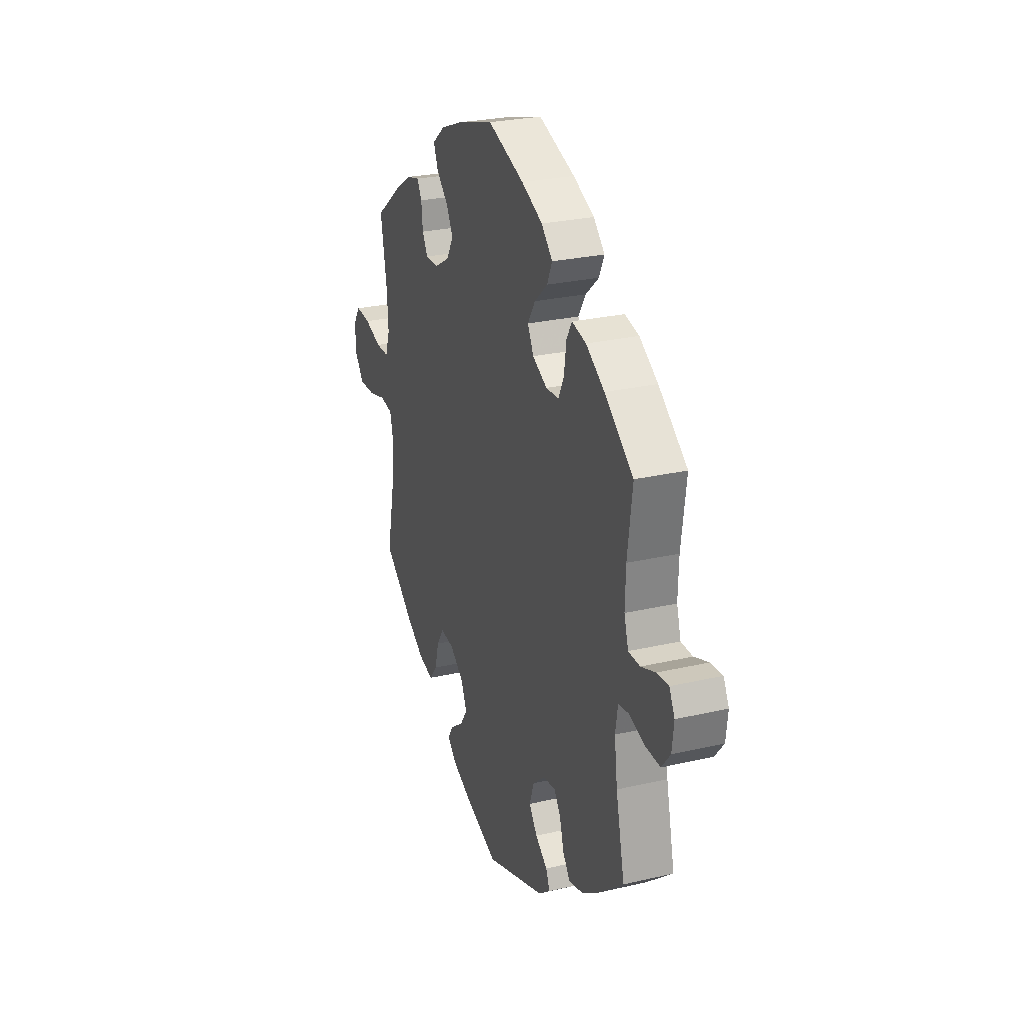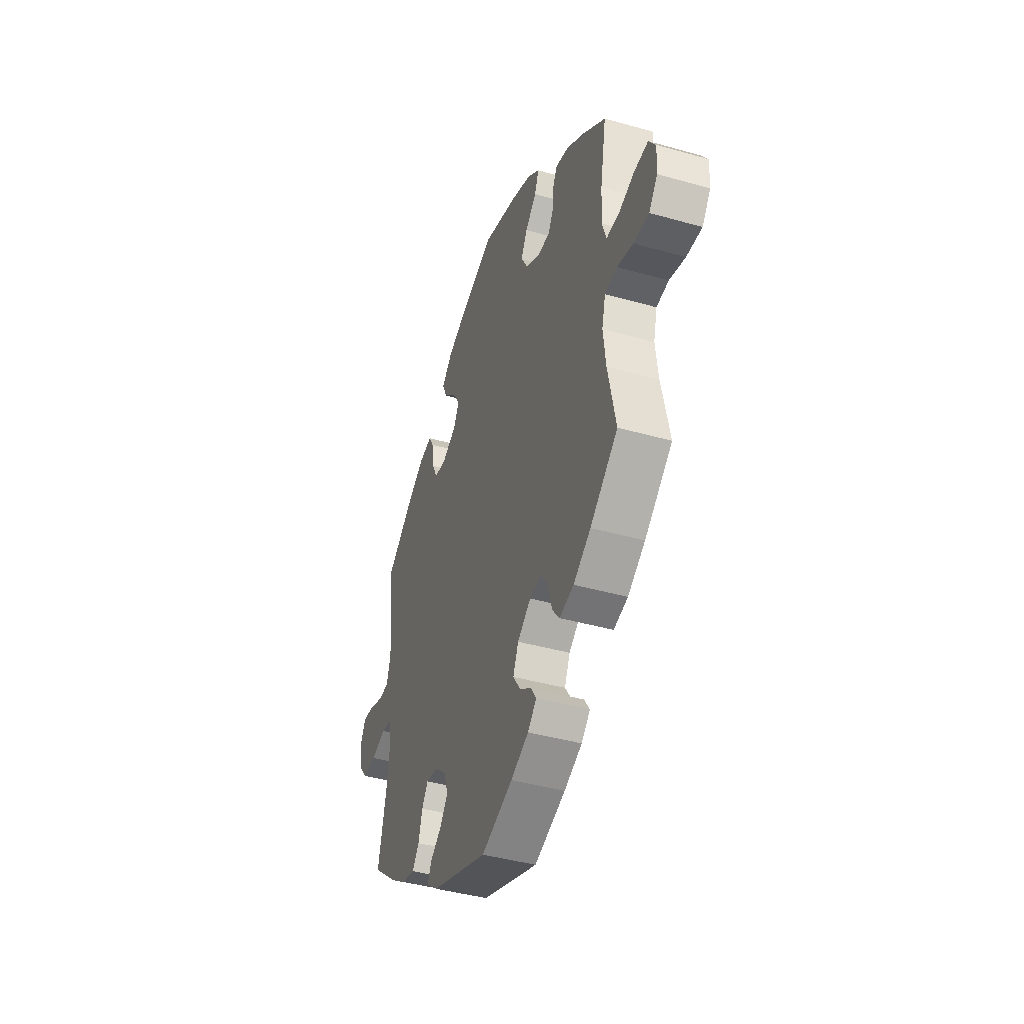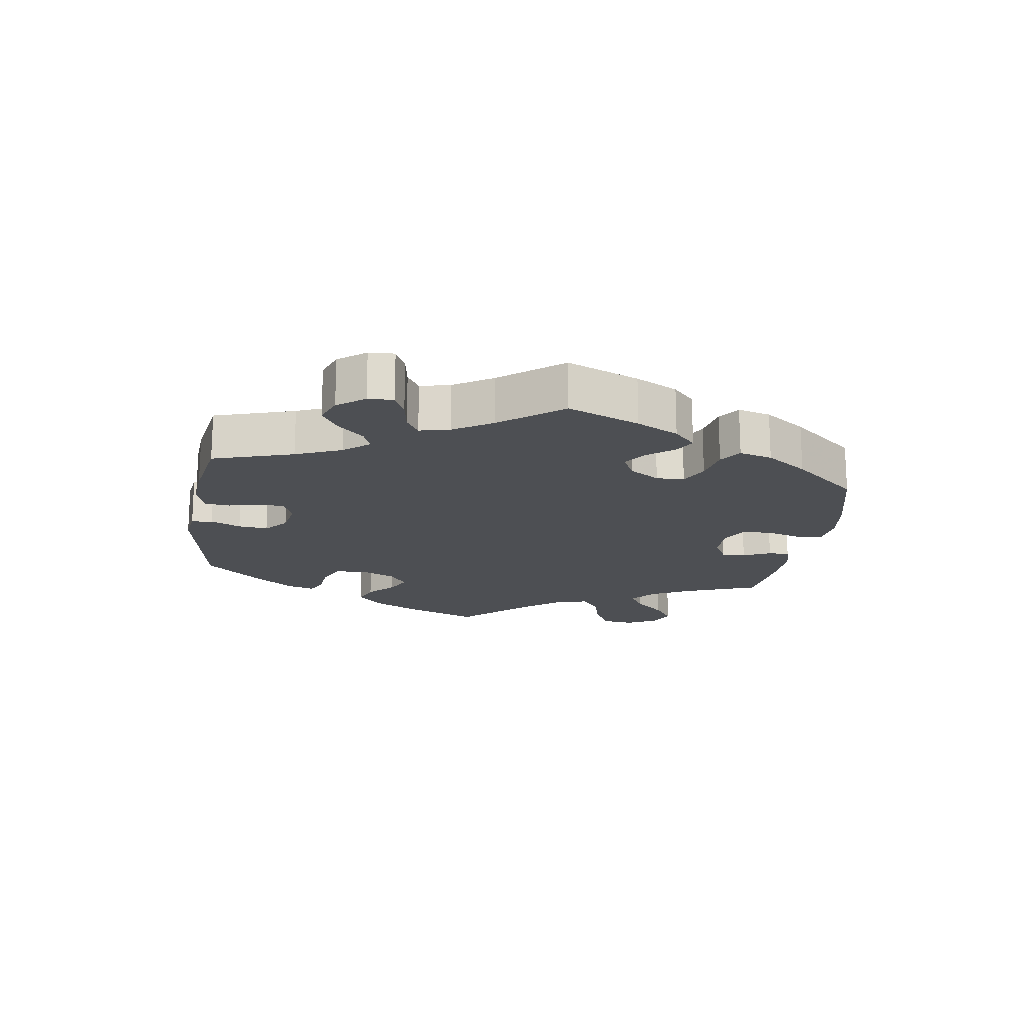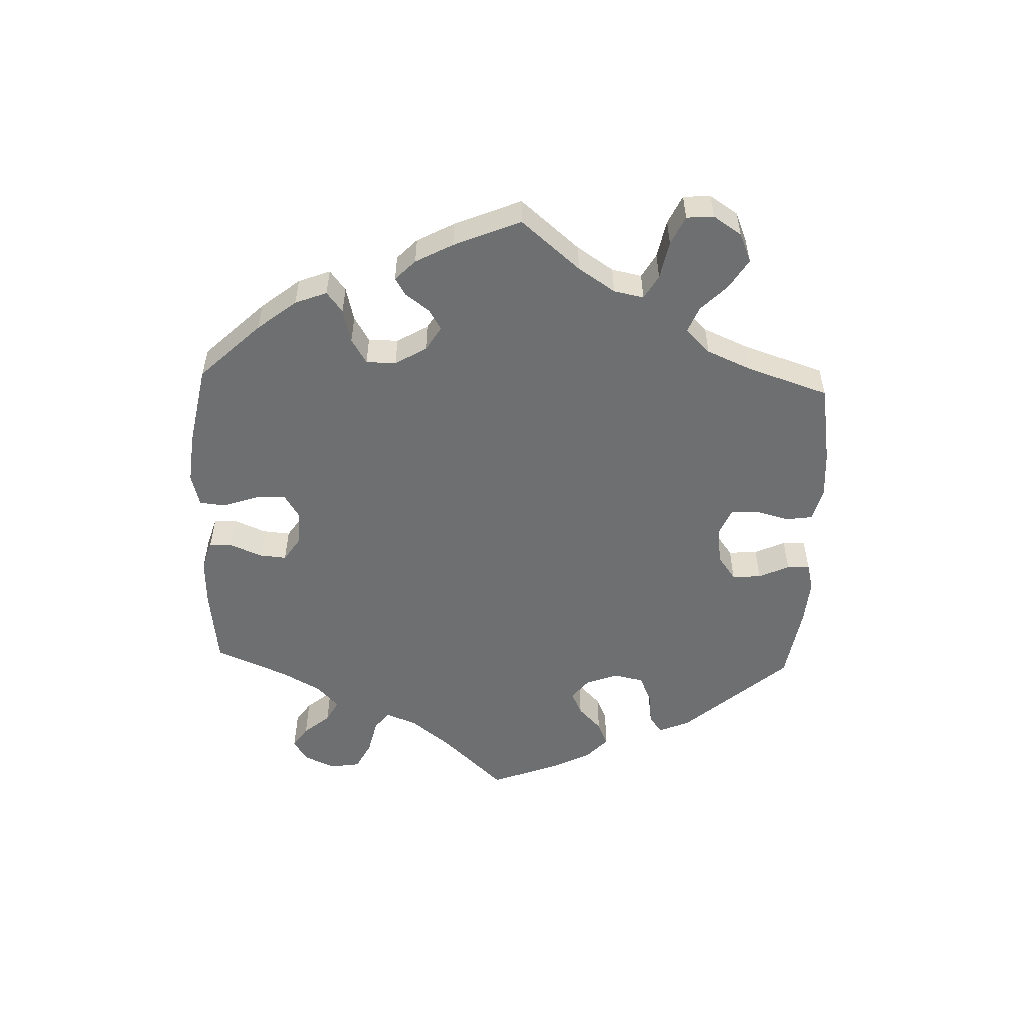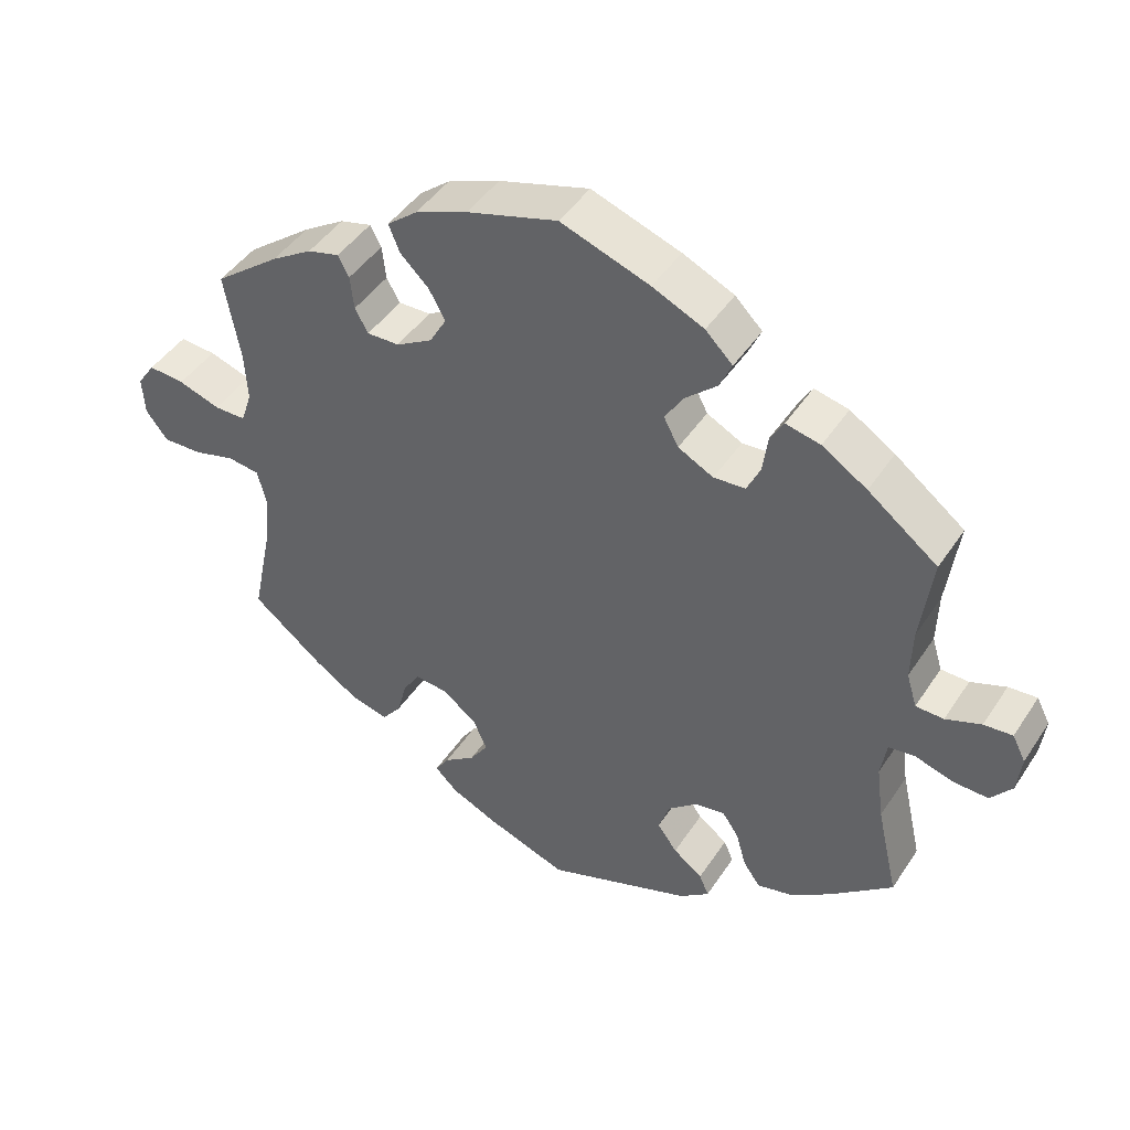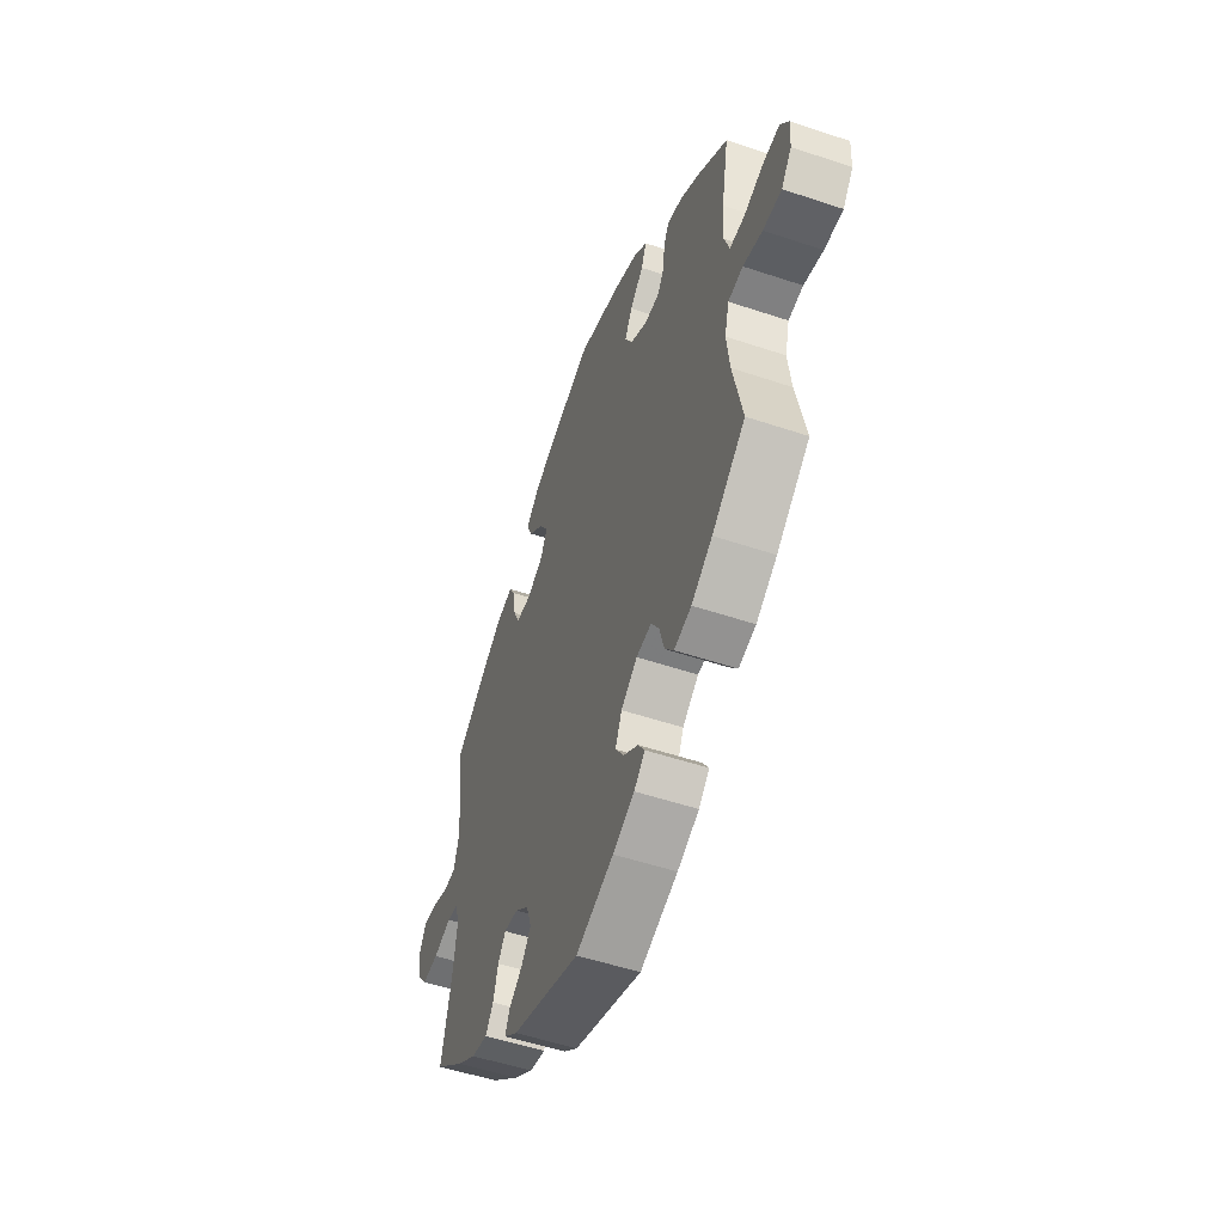
<metadata>
{"format":"obj","ext":"obj","renderer":"f3d","projection":"perspective","resolution":1024,"background":"white","views":[{"elev":26.5,"azim":-110.1,"up":"+Z"},{"elev":-41.8,"azim":71.1,"up":"+Z"},{"elev":-18.0,"azim":-68.4,"up":"+Y"},{"elev":-54.5,"azim":57.9,"up":"+Y"},{"elev":44.7,"azim":-148.8,"up":"+Z"},{"elev":-52.3,"azim":70.1,"up":"+Z"}]}
</metadata>
<code>
v 0.122 0.07 0.542
v 0.193 0.07 0.514
v 0.234 0.07 0.481
v 0.219 0.07 0.444
v 0.18 0.07 0.406
v 0.158 0.07 0.366
v 0.181 0.07 0.326
v 0.23 0.07 0.298
v 0.274 0.07 0.297
v 0.292 0.07 0.329
v 0.297 0.07 0.375
v 0.312 0.07 0.403
v 0.355 0.07 0.392
v 0.411 0.07 0.357
v 0.5 0.07 0.289
v 0.479 0.07 0.171
v 0.475 0.07 0.103
v 0.49 0.07 0.058
v 0.533 0.07 0.058
v 0.59 0.07 0.077
v 0.639 0.07 0.081
v 0.663 0.07 0.046
v 0.66 0.07 -0.006
v 0.63 0.07 -0.045
v 0.576 0.07 -0.043
v 0.52 0.07 -0.028
v 0.477 0.07 -0.034
v 0.464 0.07 -0.085
v 0.473 0.07 -0.16
v 0.5 0.07 -0.289
v 0.403 0.07 -0.367
v 0.342 0.07 -0.407
v 0.292 0.07 -0.42
v 0.266 0.07 -0.387
v 0.252 0.07 -0.336
v 0.229 0.07 -0.3
v 0.185 0.07 -0.305
v 0.138 0.07 -0.34
v 0.119 0.07 -0.383
v 0.144 0.07 -0.42
v 0.186 0.07 -0.45
v 0.205 0.07 -0.479
v 0.174 0.07 -0.509
v 0.111 0.07 -0.538
v 0.001 0.07 -0.578
v -0.198 0.07 -0.507
v -0.238 0.07 -0.476
v -0.225 0.07 -0.446
v -0.185 0.07 -0.416
v -0.158 0.07 -0.379
v -0.173 0.07 -0.335
v -0.213 0.07 -0.301
v -0.254 0.07 -0.295
v -0.276 0.07 -0.327
v -0.29 0.07 -0.376
v -0.313 0.07 -0.408
v -0.36 0.07 -0.397
v -0.415 0.07 -0.36
v -0.501 0.07 -0.289
v -0.472 0.07 -0.162
v -0.462 0.07 -0.086
v -0.47 0.07 -0.036
v -0.505 0.07 -0.031
v -0.557 0.07 -0.047
v -0.605 0.07 -0.049
v -0.634 0.07 -0.013
v -0.64 0.07 0.039
v -0.622 0.07 0.074
v -0.583 0.07 0.071
v -0.535 0.07 0.053
v -0.497 0.07 0.054
v -0.483 0.07 0.1
v -0.485 0.07 0.17
v -0.501 0.07 0.289
v -0.406 0.07 0.362
v -0.345 0.07 0.401
v -0.298 0.07 0.412
v -0.28 0.07 0.381
v -0.273 0.07 0.329
v -0.255 0.07 0.291
v -0.212 0.07 0.288
v -0.164 0.07 0.313
v -0.144 0.07 0.351
v -0.169 0.07 0.391
v -0.212 0.07 0.429
v -0.229 0.07 0.466
v -0.192 0.07 0.503
v -0.122 0.07 0.535
v -0.001 0.07 0.578
v 0.122 0 0.542
v 0.193 0 0.514
v 0.234 0 0.481
v 0.219 0 0.444
v 0.18 0 0.406
v 0.158 0 0.366
v 0.181 0 0.326
v 0.23 0 0.298
v 0.274 0 0.297
v 0.292 0 0.329
v 0.297 0 0.375
v 0.312 0 0.403
v 0.355 0 0.392
v 0.411 0 0.357
v 0.5 0 0.289
v 0.479 0 0.171
v 0.475 0 0.103
v 0.49 0 0.058
v 0.533 0 0.058
v 0.59 0 0.077
v 0.639 0 0.081
v 0.663 0 0.046
v 0.66 0 -0.006
v 0.63 0 -0.045
v 0.576 0 -0.043
v 0.52 0 -0.028
v 0.477 0 -0.034
v 0.464 0 -0.085
v 0.473 0 -0.16
v 0.5 0 -0.289
v 0.403 0 -0.367
v 0.342 0 -0.407
v 0.292 0 -0.42
v 0.266 0 -0.387
v 0.252 0 -0.336
v 0.229 0 -0.3
v 0.185 0 -0.305
v 0.138 0 -0.34
v 0.119 0 -0.383
v 0.144 0 -0.42
v 0.186 0 -0.45
v 0.205 0 -0.479
v 0.174 0 -0.509
v 0.111 0 -0.538
v 0.001 0 -0.578
v -0.198 0 -0.507
v -0.238 0 -0.476
v -0.225 0 -0.446
v -0.185 0 -0.416
v -0.158 0 -0.379
v -0.173 0 -0.335
v -0.213 0 -0.301
v -0.254 0 -0.295
v -0.276 0 -0.327
v -0.29 0 -0.376
v -0.313 0 -0.408
v -0.36 0 -0.397
v -0.415 0 -0.36
v -0.501 0 -0.289
v -0.472 0 -0.162
v -0.462 0 -0.086
v -0.47 0 -0.036
v -0.505 0 -0.031
v -0.557 0 -0.047
v -0.605 0 -0.049
v -0.634 0 -0.013
v -0.64 0 0.039
v -0.622 0 0.074
v -0.583 0 0.071
v -0.535 0 0.053
v -0.497 0 0.054
v -0.483 0 0.1
v -0.485 0 0.17
v -0.501 0 0.289
v -0.406 0 0.362
v -0.345 0 0.401
v -0.298 0 0.412
v -0.28 0 0.381
v -0.273 0 0.329
v -0.255 0 0.291
v -0.212 0 0.288
v -0.164 0 0.313
v -0.144 0 0.351
v -0.169 0 0.391
v -0.212 0 0.429
v -0.229 0 0.466
v -0.192 0 0.503
v -0.122 0 0.535
v -0.001 0 0.578
f 84 85 86 87
f 83 84 87 88
f 76 77 78 79
f 76 79 80
f 73 74 75 76
f 72 73 76 80
f 71 72 80 81
f 67 68 69 70
f 67 70 71
f 66 67 71
f 63 64 65 66
f 63 66 71
f 62 63 71 81
f 57 58 59 60
f 57 60 61
f 54 55 56 57
f 53 54 57 61
f 52 53 61 62
f 46 47 48 49
f 46 49 50
f 45 46 50
f 44 45 50 51
f 40 41 42 43
f 39 40 43 44
f 32 33 34 35
f 32 35 36
f 29 30 31 32
f 28 29 32 36
f 27 28 36 37
f 23 24 25 26
f 23 26 27
f 22 23 27
f 19 20 21 22
f 18 19 22 27
f 17 18 27 37
f 13 14 15 16
f 10 11 12 13
f 9 10 13 16
f 8 9 16 17
f 2 3 4 5
f 2 5 6
f 1 2 6
f 83 88 89 1
f 52 62 81 82
f 39 44 51 52
f 38 39 52 82
f 7 8 17 37
f 6 7 37 38
f 38 82 83
f 1 6 38 83
f 176 175 174 173
f 177 176 173 172
f 168 167 166 165
f 169 168 165
f 165 164 163 162
f 169 165 162 161
f 170 169 161 160
f 159 158 157 156
f 160 159 156
f 160 156 155
f 155 154 153 152
f 160 155 152
f 170 160 152 151
f 149 148 147 146
f 150 149 146
f 146 145 144 143
f 150 146 143 142
f 151 150 142 141
f 138 137 136 135
f 139 138 135
f 139 135 134
f 140 139 134 133
f 132 131 130 129
f 133 132 129 128
f 124 123 122 121
f 125 124 121
f 121 120 119 118
f 125 121 118 117
f 126 125 117 116
f 115 114 113 112
f 116 115 112
f 116 112 111
f 111 110 109 108
f 116 111 108 107
f 126 116 107 106
f 105 104 103 102
f 102 101 100 99
f 105 102 99 98
f 106 105 98 97
f 94 93 92 91
f 95 94 91
f 95 91 90
f 90 178 177 172
f 171 170 151 141
f 141 140 133 128
f 171 141 128 127
f 126 106 97 96
f 127 126 96 95
f 172 171 127
f 172 127 95 90
f 1 90 91 2
f 2 91 92 3
f 3 92 93 4
f 4 93 94 5
f 5 94 95 6
f 6 95 96 7
f 7 96 97 8
f 8 97 98 9
f 9 98 99 10
f 10 99 100 11
f 11 100 101 12
f 12 101 102 13
f 13 102 103 14
f 14 103 104 15
f 15 104 105 16
f 16 105 106 17
f 17 106 107 18
f 18 107 108 19
f 19 108 109 20
f 20 109 110 21
f 21 110 111 22
f 22 111 112 23
f 23 112 113 24
f 24 113 114 25
f 25 114 115 26
f 26 115 116 27
f 27 116 117 28
f 28 117 118 29
f 29 118 119 30
f 30 119 120 31
f 31 120 121 32
f 32 121 122 33
f 33 122 123 34
f 34 123 124 35
f 35 124 125 36
f 36 125 126 37
f 37 126 127 38
f 38 127 128 39
f 39 128 129 40
f 40 129 130 41
f 41 130 131 42
f 42 131 132 43
f 43 132 133 44
f 44 133 134 45
f 45 134 135 46
f 46 135 136 47
f 47 136 137 48
f 48 137 138 49
f 49 138 139 50
f 50 139 140 51
f 51 140 141 52
f 52 141 142 53
f 53 142 143 54
f 54 143 144 55
f 55 144 145 56
f 56 145 146 57
f 57 146 147 58
f 58 147 148 59
f 59 148 149 60
f 60 149 150 61
f 61 150 151 62
f 62 151 152 63
f 63 152 153 64
f 64 153 154 65
f 65 154 155 66
f 66 155 156 67
f 67 156 157 68
f 68 157 158 69
f 69 158 159 70
f 70 159 160 71
f 71 160 161 72
f 72 161 162 73
f 73 162 163 74
f 74 163 164 75
f 75 164 165 76
f 76 165 166 77
f 77 166 167 78
f 78 167 168 79
f 79 168 169 80
f 80 169 170 81
f 81 170 171 82
f 82 171 172 83
f 83 172 173 84
f 84 173 174 85
f 85 174 175 86
f 86 175 176 87
f 87 176 177 88
f 88 177 178 89
f 89 178 90 1

</code>
